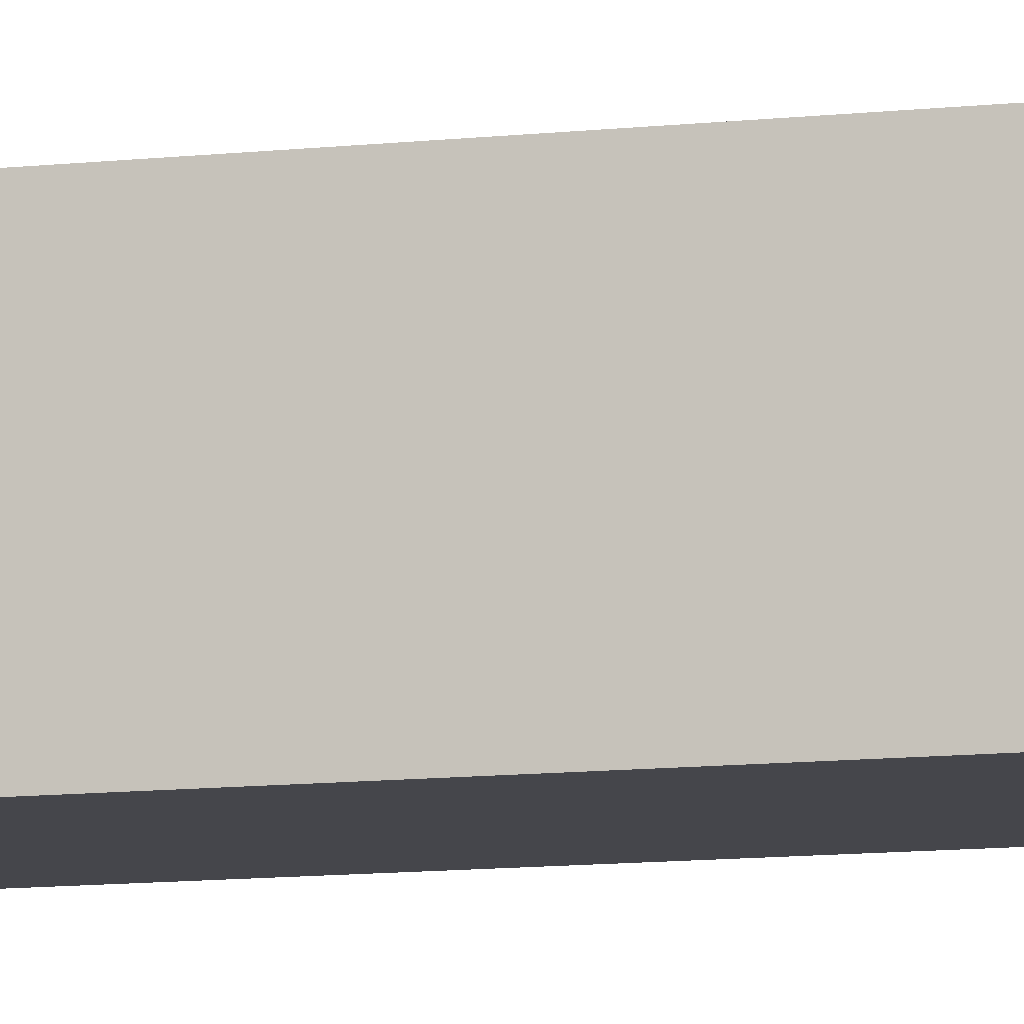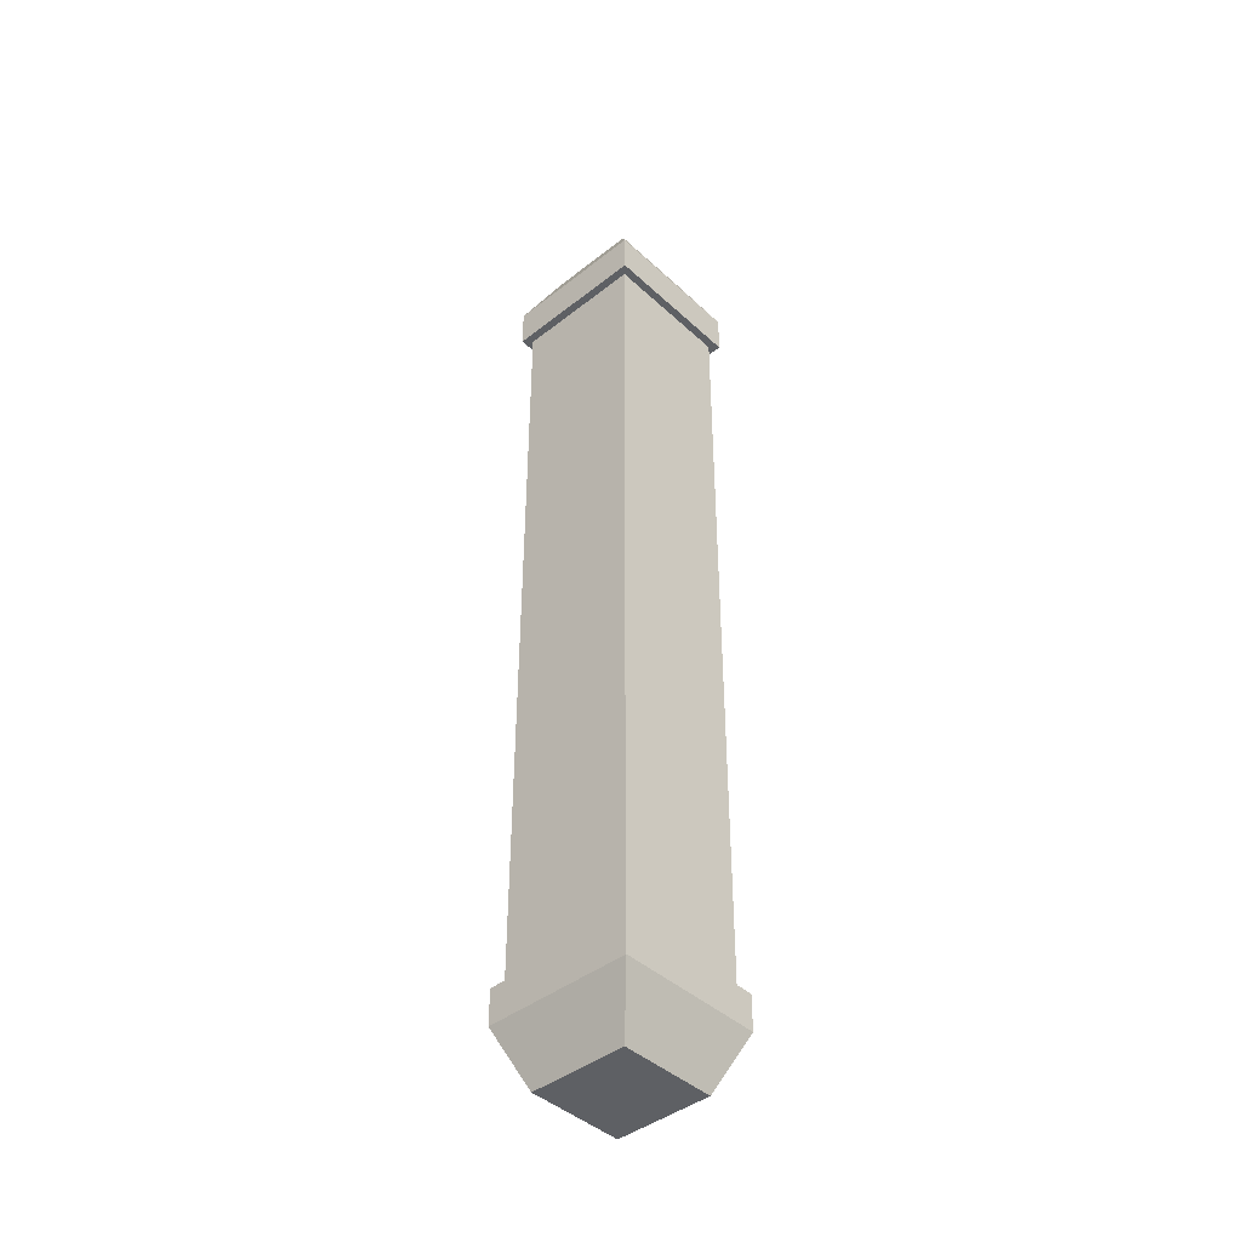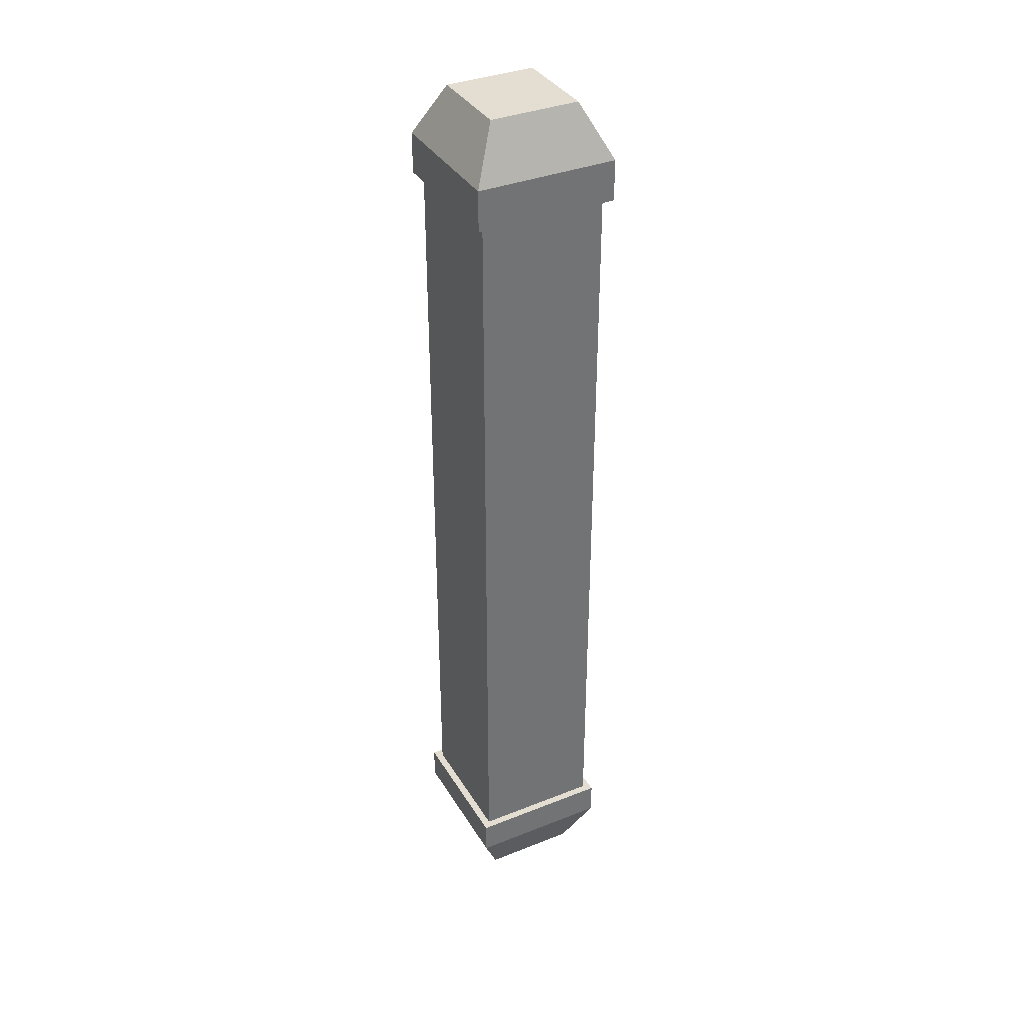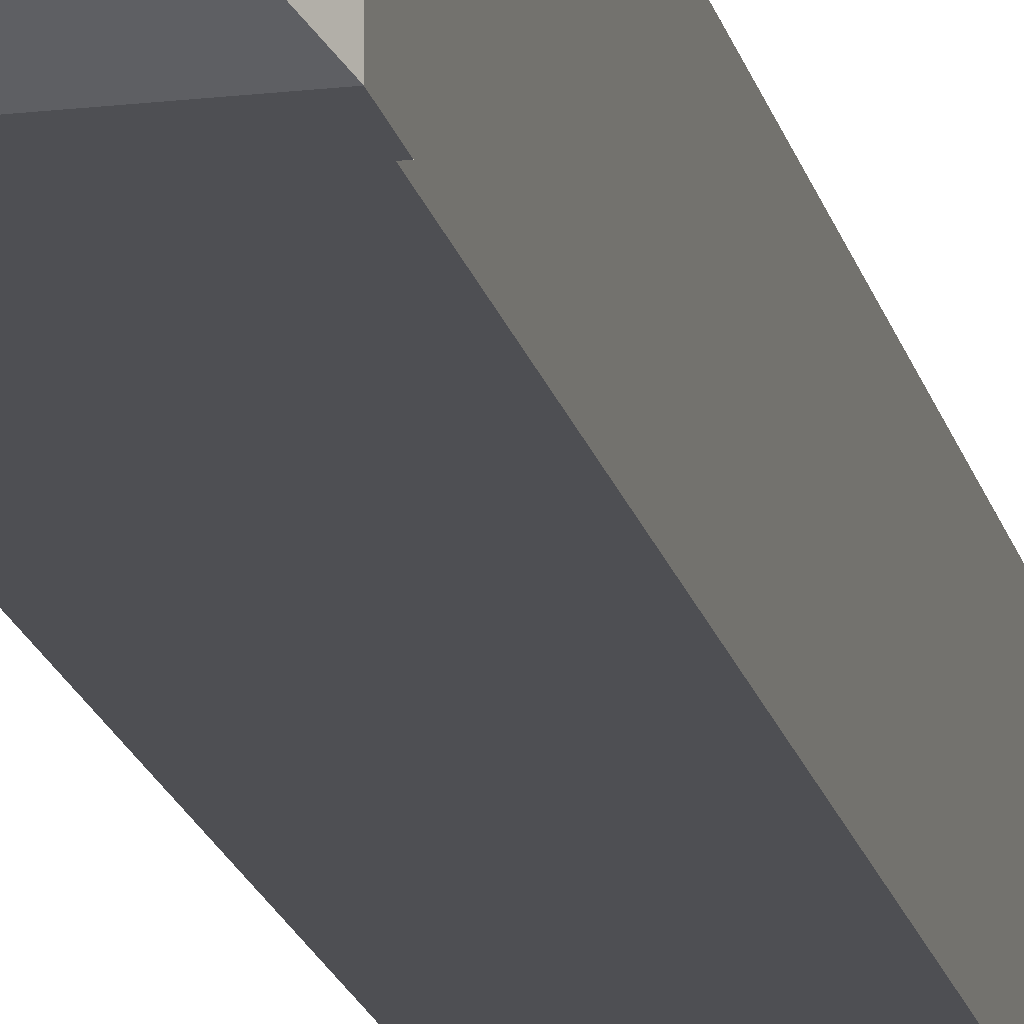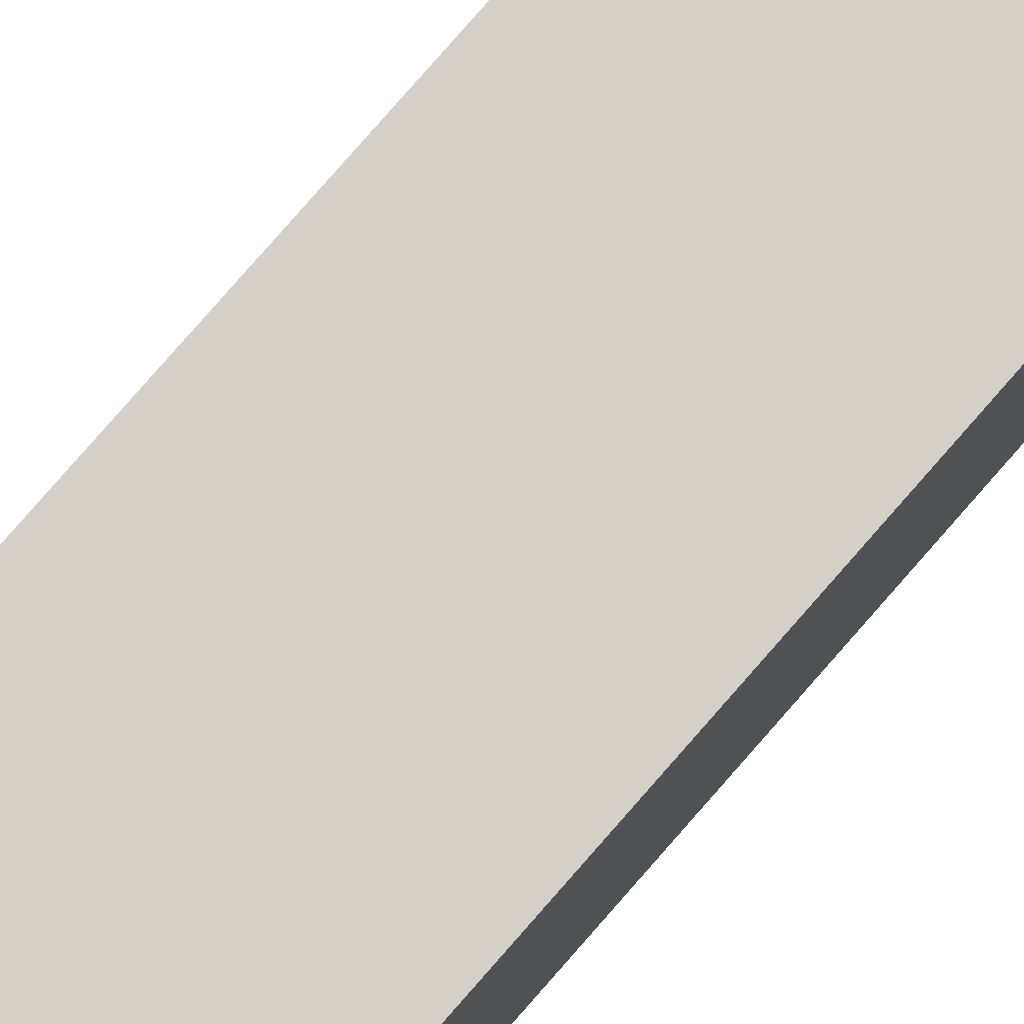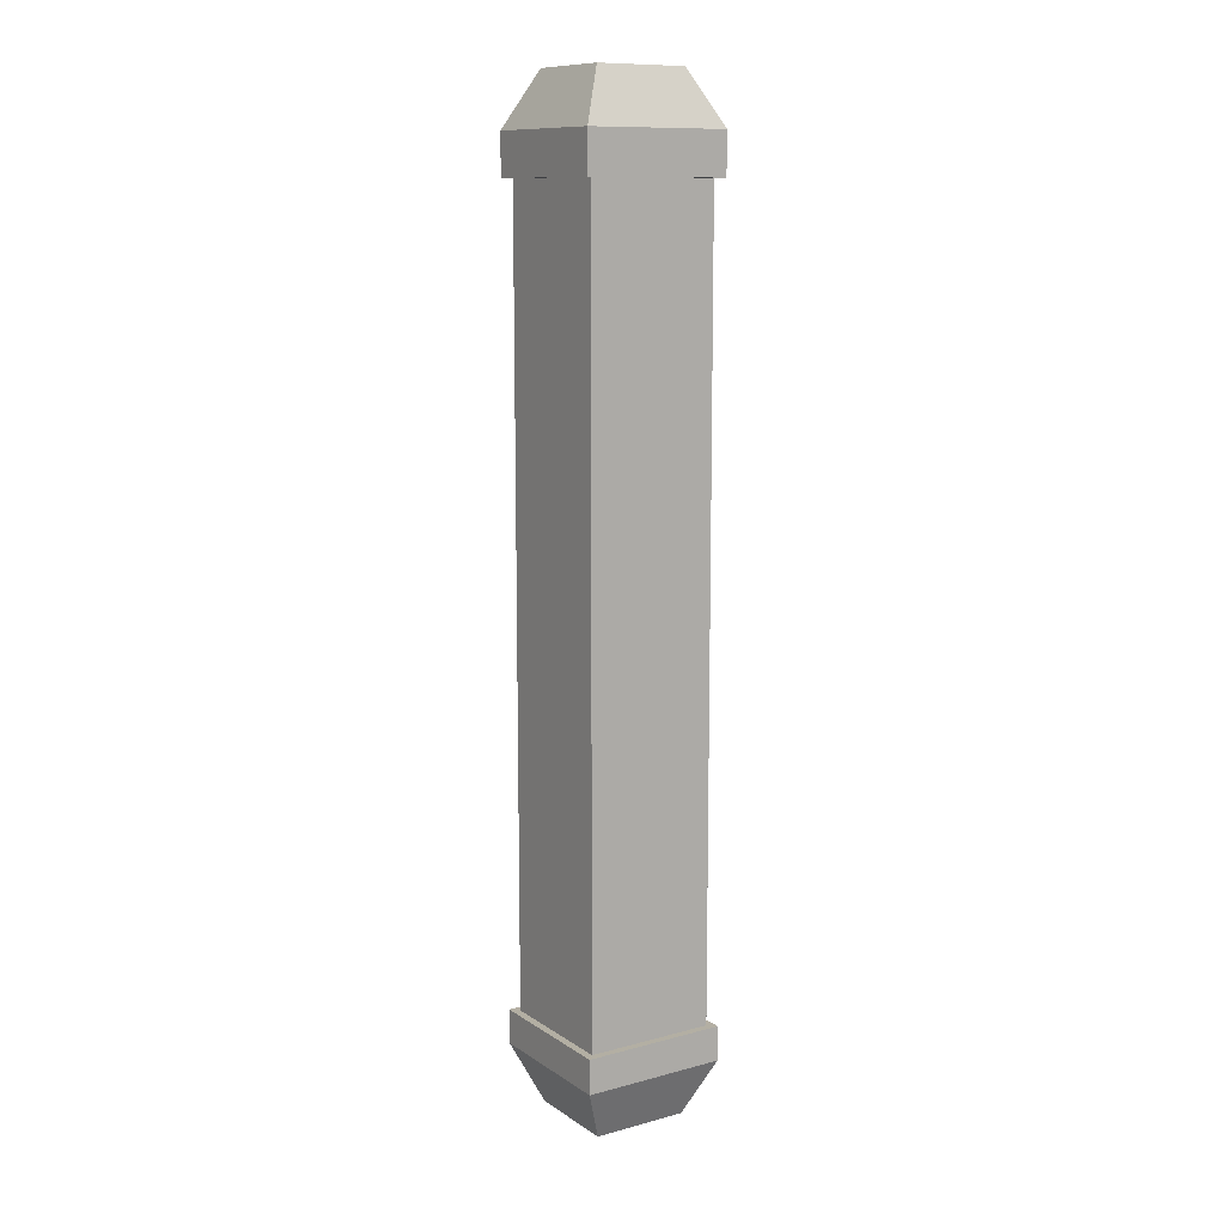
<metadata>
{"format":"obj","ext":"obj","renderer":"f3d","projection":"perspective","resolution":1024,"background":"white","views":[{"elev":-10.0,"azim":-73.3,"up":"+Z"},{"elev":-43.1,"azim":-47.2,"up":"+Y"},{"elev":36.3,"azim":-27.4,"up":"+Y"},{"elev":-18.2,"azim":12.6,"up":"+Z"},{"elev":79.9,"azim":-138.8,"up":"+Z"},{"elev":11.2,"azim":146.8,"up":"+Y"}]}
</metadata>
<code>
v 0.2062 -1.229 -0.2062
v 0.2062 -1.229 0.2062
v -0.2062 -1.229 0.2062
v -0.2062 -1.229 -0.2062
v 0.2062 1.239 -0.2062
v 0.2062 1.239 0.2062
v -0.2062 1.239 0.2062
v -0.2062 1.239 -0.2062
v 0.1306 1.392 -0.1306
v -0.1306 1.392 -0.1306
v -0.1306 1.392 0.1306
v 0.1306 1.392 0.1306
v -0.1361 -1.391 0.1361
v -0.1361 -1.391 -0.1361
v 0.1361 -1.391 -0.1361
v 0.1361 -1.391 0.1361
v 0.2062 -1.131 0.2062
v 0.2062 -1.131 -0.2062
v -0.2062 -1.131 0.2062
v -0.2062 -1.131 -0.2062
v 0.2062 1.121 0.2062
v 0.2062 1.121 -0.2062
v -0.2062 1.121 0.2062
v -0.2062 1.121 -0.2062
v -0.1839 1.12 -0.1839
v -0.1839 1.12 0.1839
v 0.1839 1.12 -0.1839
v 0.1839 1.12 0.1839
v -0.1839 -1.131 -0.1839
v -0.1839 -1.131 0.1839
v 0.1839 -1.131 -0.1839
v 0.1839 -1.131 0.1839
g Cube.006_Cube.007_Blue
f 27 31 29
f 27 29 25
f 30 26 25
f 30 25 29
f 32 28 26
f 32 26 30
f 31 27 28
f 31 28 32
f 17 18 31
f 17 31 32
f 19 17 32
f 19 32 30
f 20 19 30
f 20 30 29
f 18 20 29
f 18 29 31
f 22 21 28
f 22 28 27
f 21 23 26
f 21 26 28
f 23 24 25
f 23 25 26
f 24 22 27
f 24 27 25
g Cube.006_Cube.007_Material
f 5 22 24
f 5 24 8
f 23 7 8
f 23 8 24
f 21 6 7
f 21 7 23
f 22 5 6
f 22 6 21
f 18 1 4
f 18 4 20
f 3 19 20
f 3 20 4
f 2 17 19
f 2 19 3
f 1 18 17
f 1 17 2
f 15 16 13
f 15 13 14
f 2 3 13
f 2 13 16
f 1 2 16
f 1 16 15
f 4 1 15
f 4 15 14
f 3 4 14
f 3 14 13
f 9 10 11
f 9 11 12
f 6 5 9
f 6 9 12
f 7 6 12
f 7 12 11
f 8 7 11
f 8 11 10
f 5 8 10
f 5 10 9

</code>
